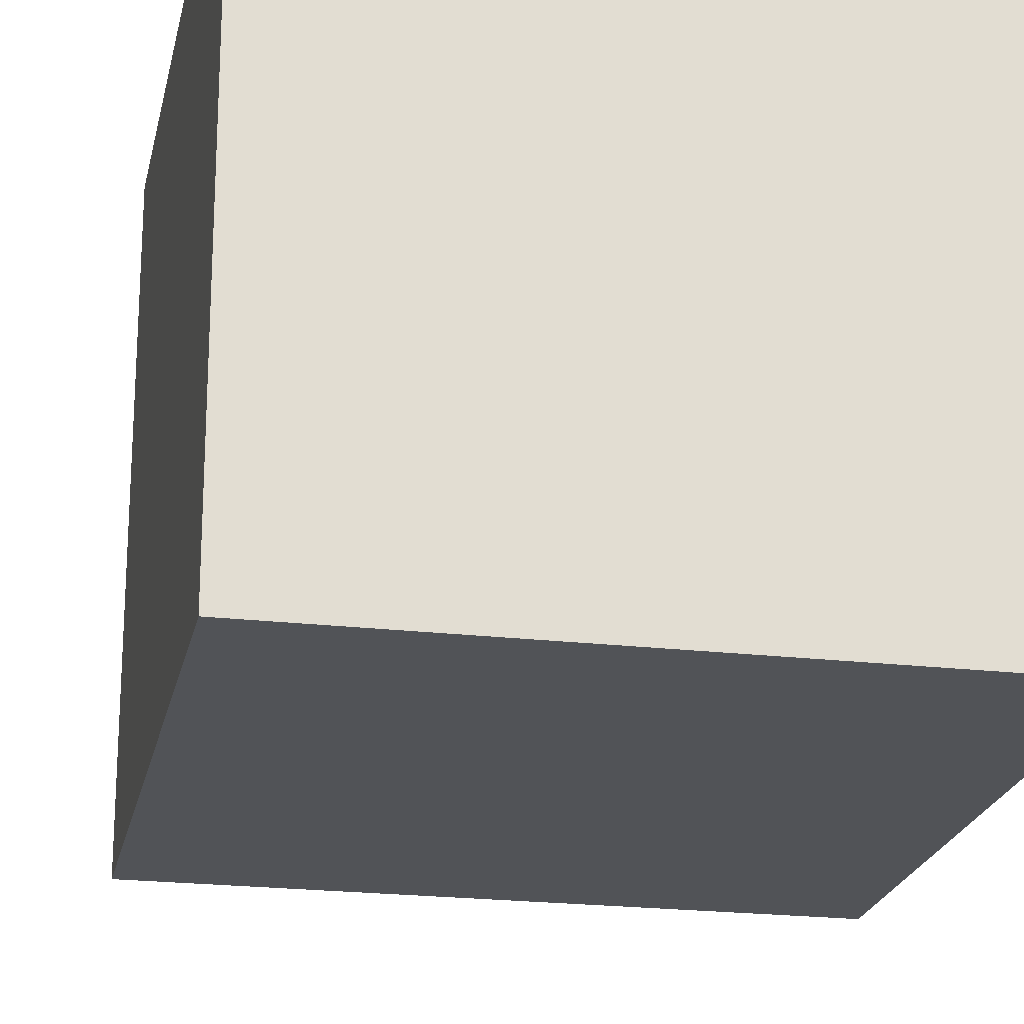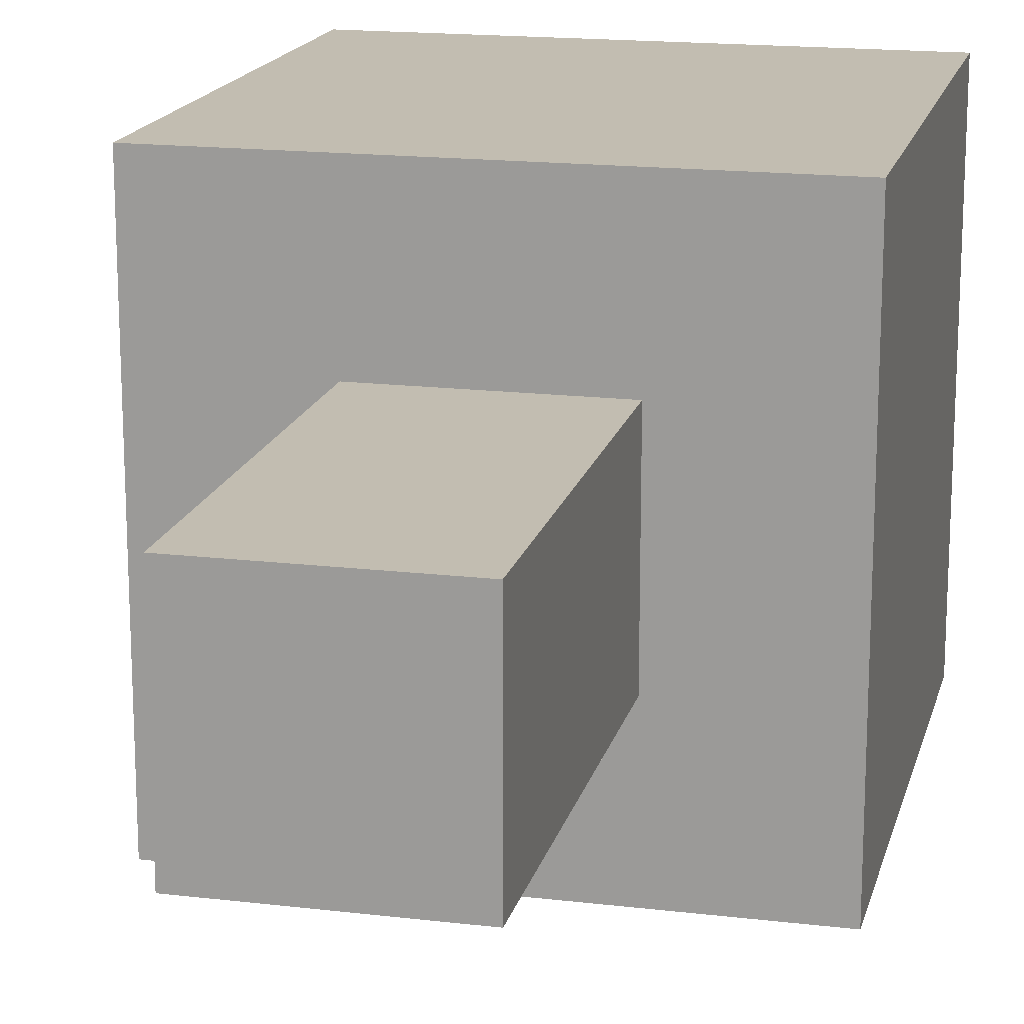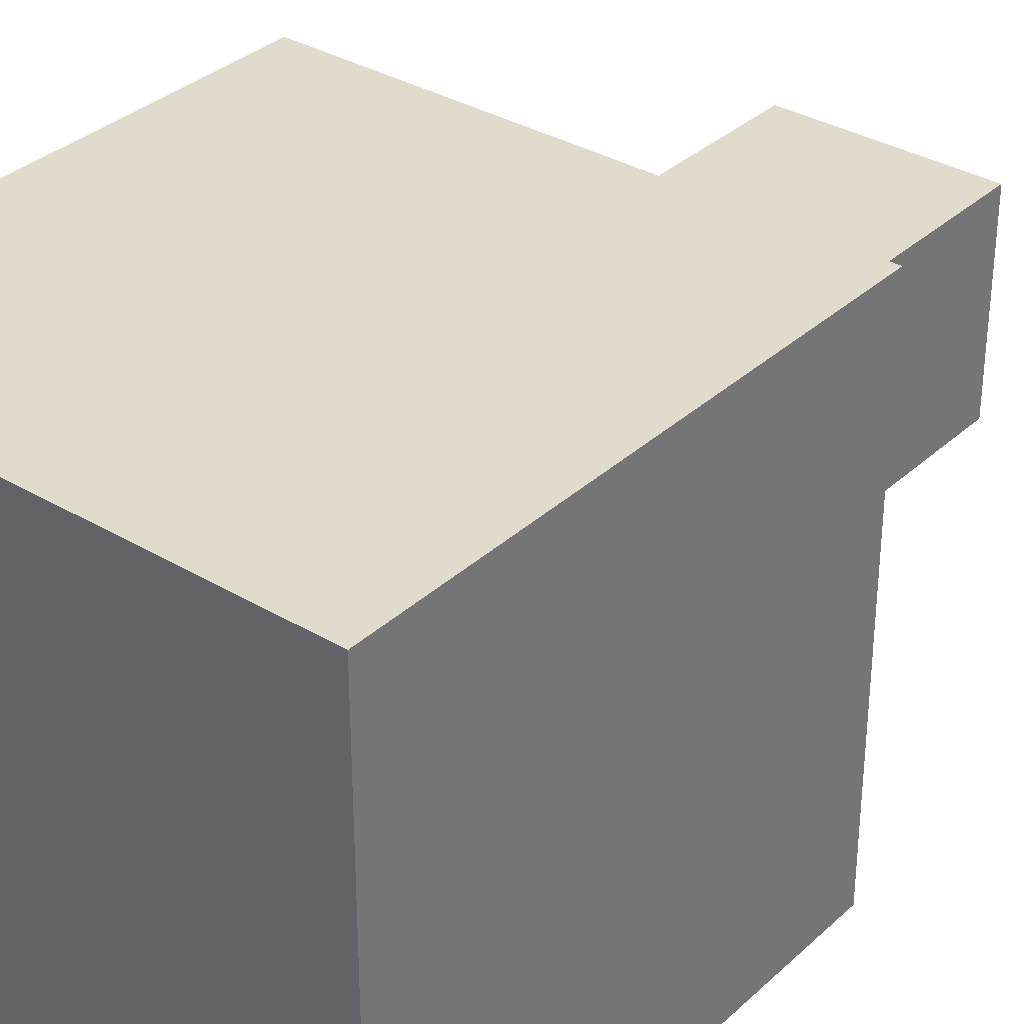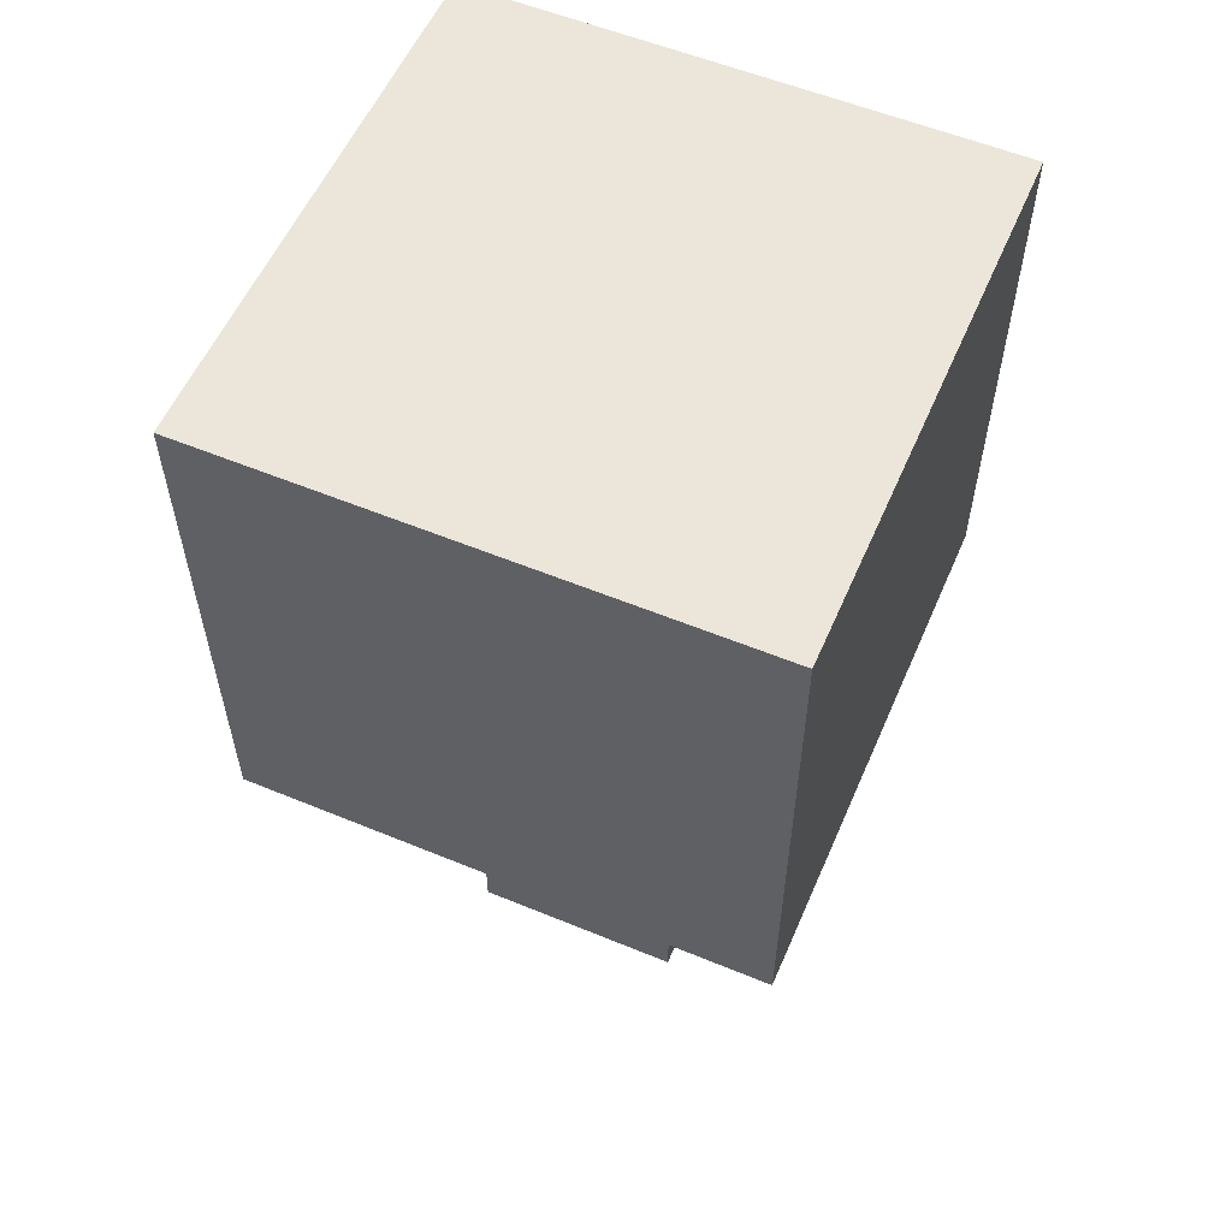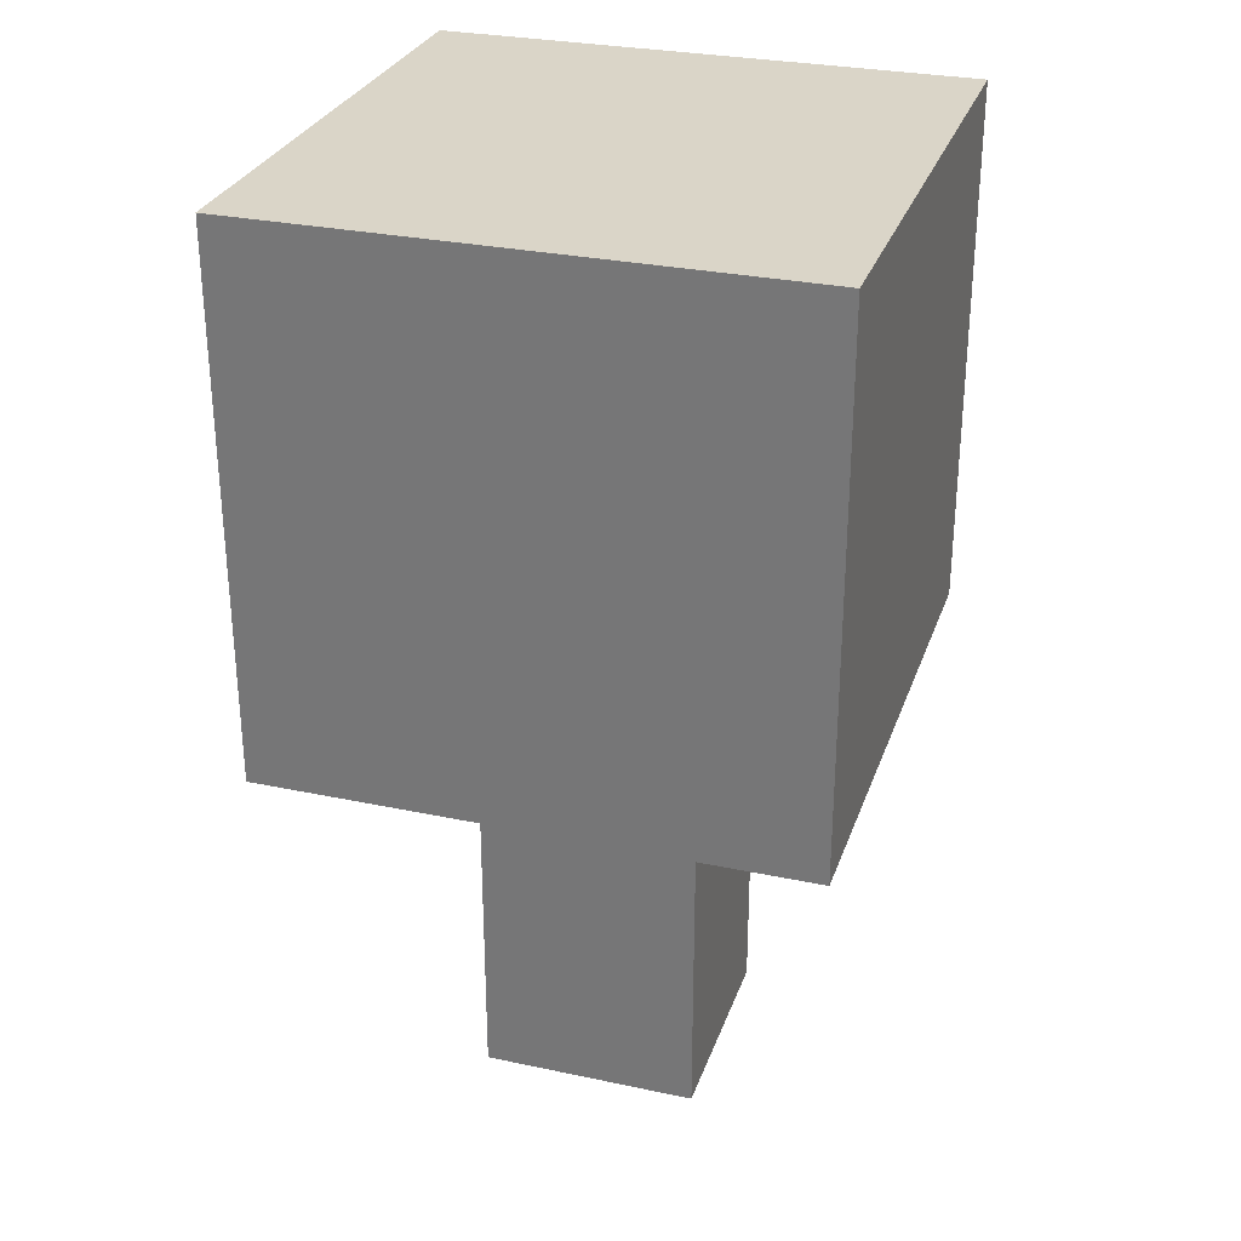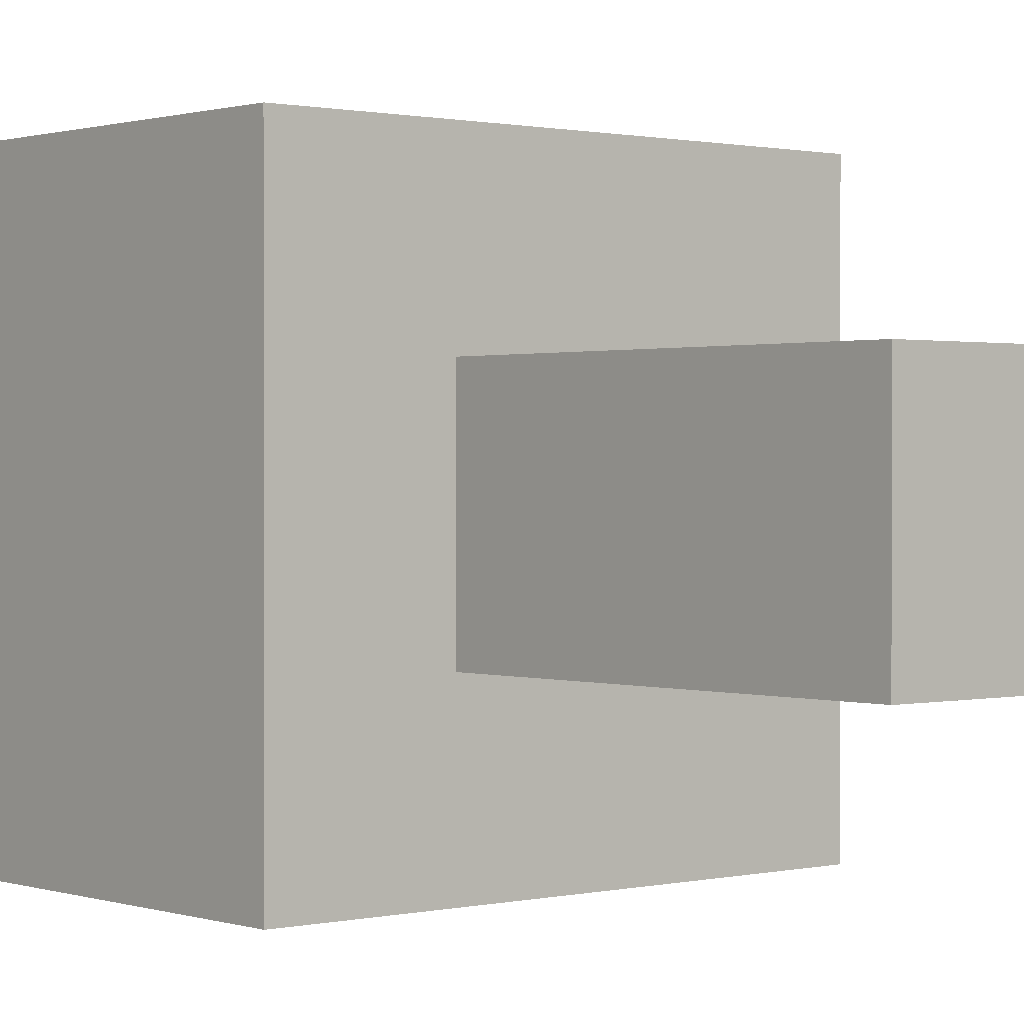
<metadata>
{"format":"obj","ext":"obj","renderer":"f3d","projection":"perspective","resolution":1024,"background":"white","views":[{"elev":-22.0,"azim":168.5,"up":"+Z"},{"elev":17.0,"azim":13.5,"up":"+Z"},{"elev":33.8,"azim":-140.9,"up":"+Z"},{"elev":56.8,"azim":113.3,"up":"+Y"},{"elev":29.4,"azim":-72.6,"up":"+Y"},{"elev":0.8,"azim":-40.4,"up":"+Z"}]}
</metadata>
<code>
o Cube
v -0.2 0.2 -0.2
v -0.2 0.2 0.2
v 0.2 0.2 -0.2
v 0.2 0.2 0.2
v -0.2 -0.2 -0.2
v -0.2 -0.2 0.2
v 0.2 -0.2 -0.2
v 0.2 -0.2 0.2
v -0.08 -0.2 -0.08
v -0.08 -0.2 0.08
v 0.08 -0.2 -0.08
v 0.08 -0.2 0.08
v -0.08 -0.5 -0.08
v -0.08 -0.5 0.08
v 0.08 -0.5 -0.08
v 0.08 -0.5 0.08
f 1 2 4 3
f 3 4 8 7
f 7 8 6 5
f 5 6 2 1
f 3 7 5 1
f 8 4 2 6
f 9 10 12 11
f 11 12 16 15
f 15 16 14 13
f 13 14 10 9
f 11 15 13 9
f 16 12 10 14

</code>
